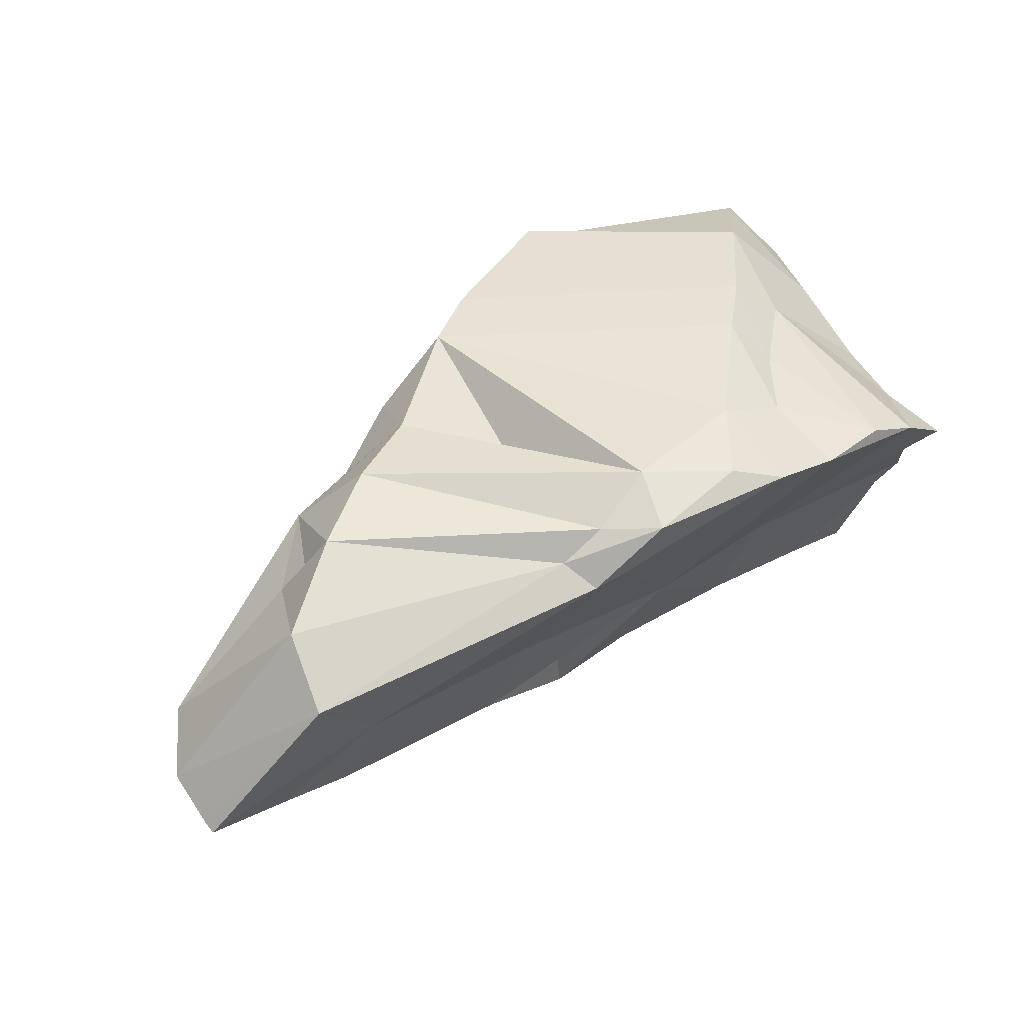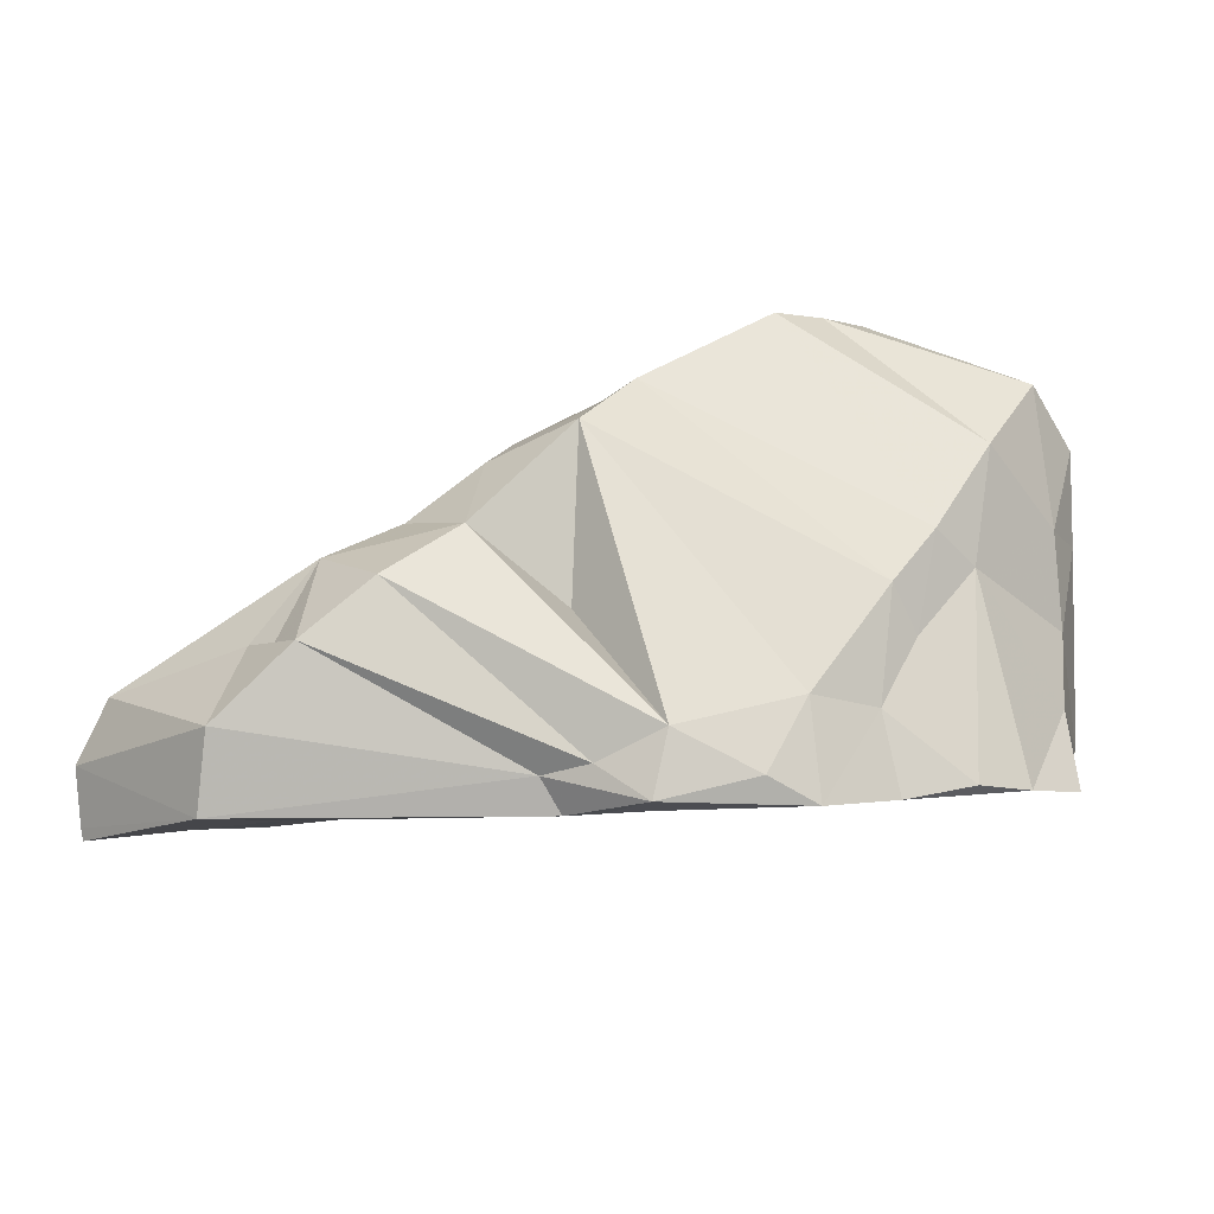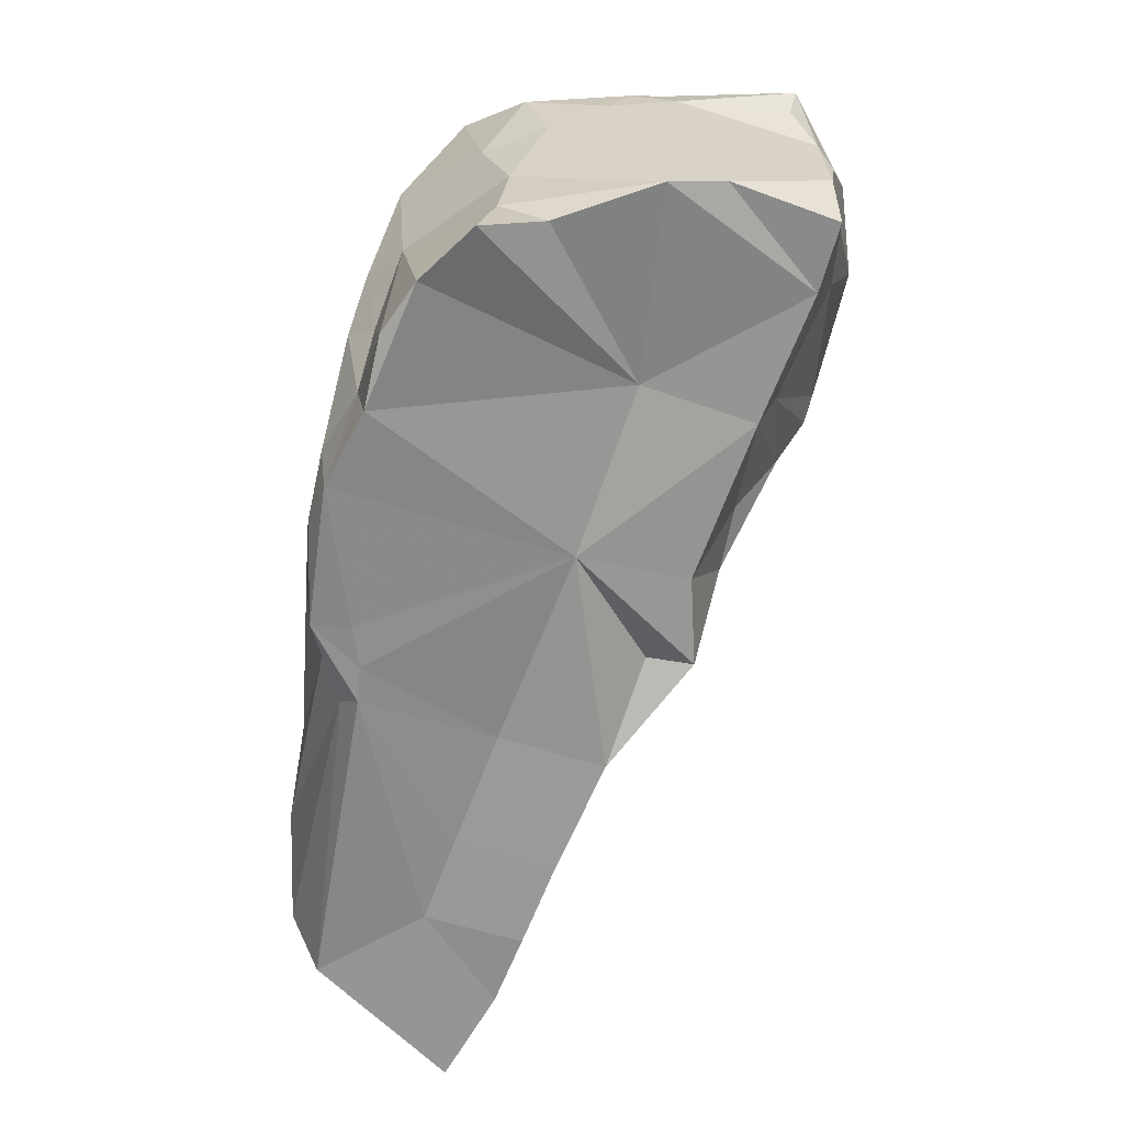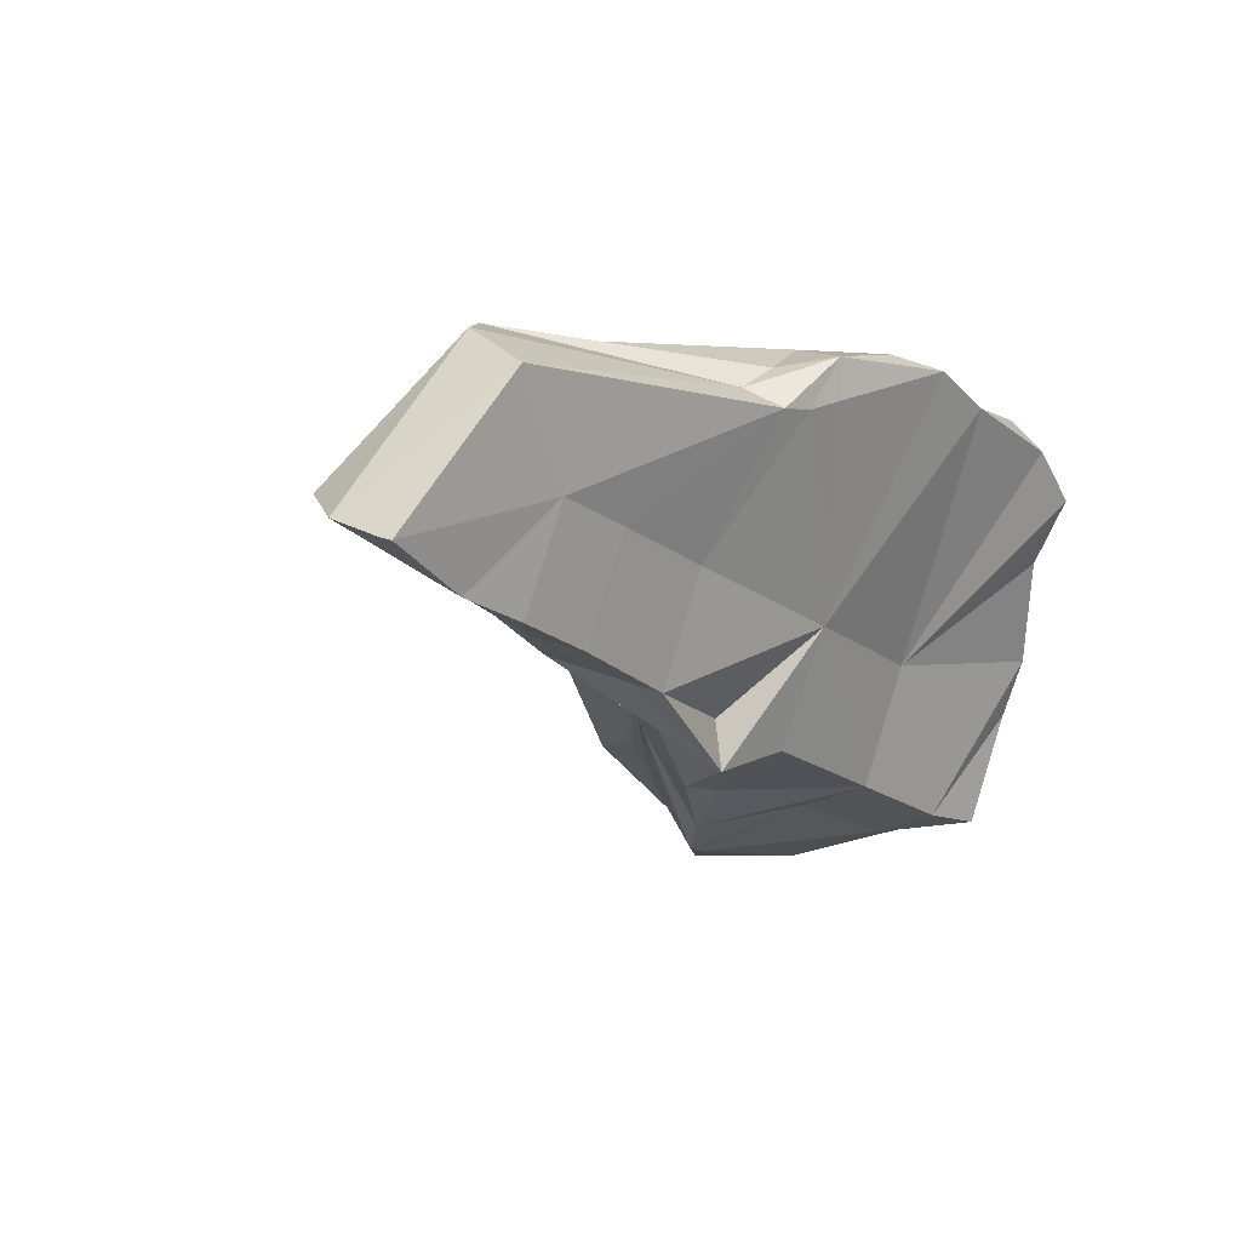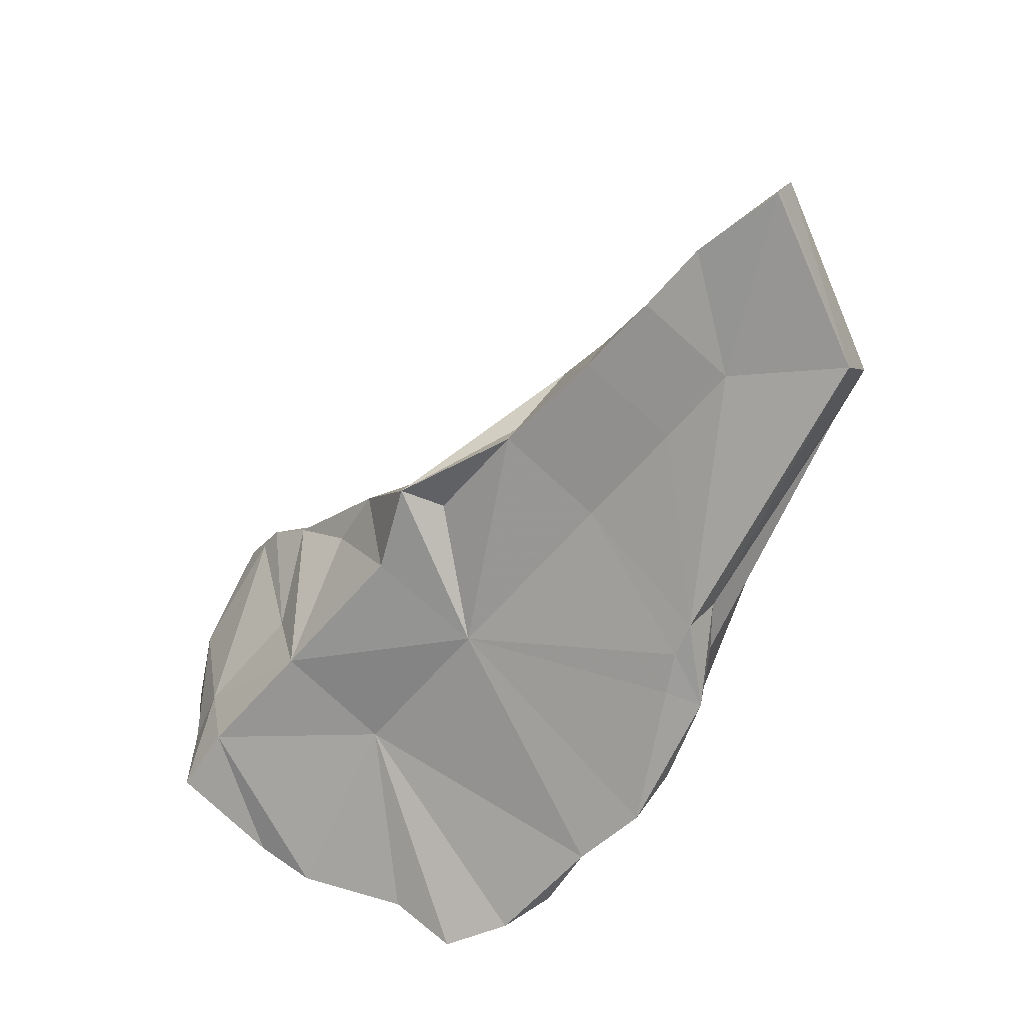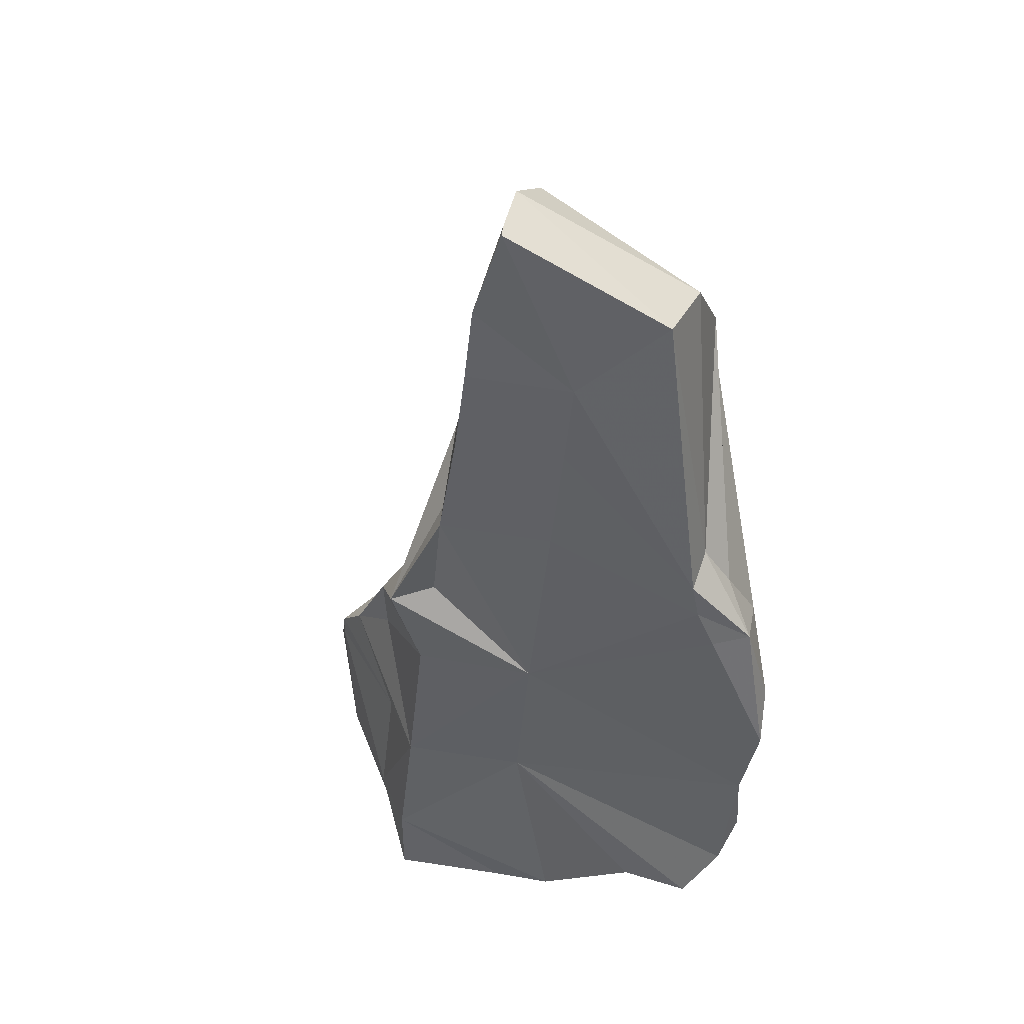
<metadata>
{"format":"obj","ext":"obj","renderer":"f3d","projection":"perspective","resolution":1024,"background":"white","views":[{"elev":54.7,"azim":-24.3,"up":"+Z"},{"elev":74.2,"azim":5.0,"up":"+Z"},{"elev":-57.5,"azim":84.9,"up":"+Y"},{"elev":2.4,"azim":-39.4,"up":"+Z"},{"elev":-76.3,"azim":-113.5,"up":"+Y"},{"elev":-59.2,"azim":-78.7,"up":"+Y"}]}
</metadata>
<code>
g Alpha_139_Hull
o Alpha_139_Hull
v -2.098 6.028 13.67
v -0.5315 6.273 13.96
v -1.03 6.075 14.83
v -1.401 6.247 13.29
v 4.123 7.94 14.7
v 4.641 6.865 14.61
v 4.551 8.564 14.54
v 0.1072 7.94 15.16
v 0.6844 8.46 14.92
v -0.4238 8.213 14.5
v 0.1661 8.604 14.31
v -1.992 7.11 13.97
v -2.211 6.582 13.81
v -1.006 6.707 15.1
v 5.501 9.922 12.34
v 5.464 10.06 12.73
v 5.534 9.593 12.93
v 5.078 6.915 14.36
v 5.391 9.897 13.62
v 5.472 9.137 13.44
v 1.604 6.367 14.61
v 2.252 6.45 15.02
v 1.411 6.621 14.77
v 1.799 6.714 14.93
v 5.063 9.431 10.91
v 5.411 9.413 11.18
v 5.392 8.966 11.09
v 5.098 8.897 11.02
v 4.79 7.879 11.23
v 5.374 7.959 11.12
v 5.676 7.869 12.05
v 0.6834 7.053 12.62
v 1.673 7.134 11.87
v 0.7943 6.797 12.53
v -0.4125 7.609 13.46
v 0.1484 7.361 12.81
v -0.9244 7.141 13.42
v -0.2946 7.003 12.98
v 5.49 9.916 11.38
v 5.593 10.11 11.33
v 3.41 9.435 10.84
v 3.021 9.51 11.46
v 3.512 9.826 11.15
v 2.425 7.269 11.98
v 2.07 8.016 11.66
v -0.4251 7.38 15.2
v -0.6293 7.43 14.86
v -0.8548 7.445 14.65
v 5.117 8.488 11.04
v 4.368 9.209 10.77
v 4.628 8.404 11.05
v 2.41 10.45 13.64
v 0.9506 9.393 14.16
v 2.169 10.18 14.14
v 4.99 10.25 14.12
v 3.298 10.7 14.05
v 4.607 9.545 14.61
v 3.645 10.79 13.73
v 4.306 10.35 11
v 3.305 10.6 11.72
v 3.946 10.73 11.94
v 0.5885 7.603 12.94
v 1.146 7.498 12.51
v 2.325 7.003 15.11
v 4.12 10.79 12.72
v 4.365 10.82 12.4
v -0.1245 6.535 12.88
v -0.8068 6.355 13.1
v 0.157 6.451 13.75
v 4.851 10.26 11.35
v 4.888 10.69 12.08
v 1.665 7.2 12.28
v 5.389 7.7 13.81
v -2.126 6.124 13.69
v 1.093 6.708 13.46
v 1.906 6.412 14.61
v 0.7408 9.137 14.35
v 1.046 8.388 13.47
v 0.3274 8.104 13.41
v 2.686 7.06 12.96
v 3.477 6.539 14.96
v 2.267 6.448 14.69
v 3.05 6.705 15.09
v 5.514 7.021 13.96
v 5.46 7.333 13.41
v 1.524 7.969 14.54
v 5.367 8.34 13.72
v -1.408 6.688 13.45
v 4.075 6.689 14.69
v 3.874 7.344 14.78
v 5.23 9.102 13.95
v 1.535 8.224 12.81
v 1.447 9.446 14.69
v 1.521 9.611 14.48
v 1.856 8.912 12.97
v 5.712 7.673 12.54
v 4.039 7.533 12.58
v 3.217 9.148 10.92
v 3.62 8.267 11.37
v 3.006 9.029 10.98
v 3.523 10.76 12.95
v 3.313 10.72 13.49
v 2.152 9.776 13.57
v 2.523 10.04 12.92
v 2.303 9.575 12.79
v 5.479 8.531 11.15
v 2.787 8.697 11.21
v 3.716 7.63 11.58
v 2.584 8.213 11.58
v 2.987 10.6 13.31
v 2.852 10.54 13.82
v 1.858 9.842 14.61
v 5 9.995 10.97
v 1.964 8.691 12.59
v 2.213 8.741 12.09
v 2.63 10.56 13.08
v 4.822 10.8 12.63
v 5.384 10.32 12.43
v 4.958 10.73 12.34
v 2.52 9.207 12.23
v 3.04 10.61 12.86
v 3.629 10.71 12.59
v 4.204 8.762 14.82
v 4.193 10.86 13.21
v 2.884 10.63 12.53
v 4.469 10.84 12.92
v 2.894 10.57 14.39
v 3.891 8.281 14.93
v 3.324 7.343 15.05
v 2.996 9.816 11.84
f -130 -129 -128
f -130 -127 -129
f -126 -125 -124
f -123 -122 -121
f -120 -121 -122
f -119 -118 -117
f -116 -115 -114
f -113 -124 -125
f -114 -112 -111
f -110 -109 -108
f -107 -108 -109
f -106 -105 -104
f -103 -106 -104
f -102 -101 -100
f -99 -98 -97
f -96 -95 -94
f -93 -94 -95
f -116 -92 -91
f -90 -89 -88
f -87 -98 -86
f -85 -84 -83
f -85 -83 -117
f -82 -81 -103
f -80 -81 -82
f -79 -78 -77
f -76 -75 -74
f -73 -75 -76
f -72 -71 -70
f -69 -68 -95
f -123 -67 -122
f -70 -66 -65
f -93 -64 -63
f -62 -63 -64
f -121 -119 -83
f -108 -128 -110
f -61 -72 -60
f -59 -97 -98
f -98 -95 -68
f -99 -95 -98
f -86 -98 -68
f -58 -124 -113
f -128 -118 -57
f -56 -55 -110
f -54 -78 -120
f -95 -64 -93
f -78 -53 -52
f -95 -99 -97
f -64 -95 -97
f -56 -64 -97
f -56 -62 -64
f -51 -97 -59
f -56 -97 -51
f -50 -109 -49
f -50 -48 -109
f -58 -47 -46
f -58 -113 -47
f -122 -67 -45
f -44 -124 -58
f -51 -59 -98
f -51 -98 -87
f -43 -118 -119
f -94 -43 -119
f -93 -43 -94
f -63 -43 -93
f -56 -51 -55
f -127 -57 -118
f -127 -118 -43
f -62 -110 -129
f -128 -129 -110
f -67 -107 -109
f -42 -125 -41
f -63 -129 -127
f -63 -127 -43
f -62 -129 -63
f -83 -119 -117
f -96 -119 -121
f -94 -119 -96
f -128 -57 -130
f -127 -130 -57
f -117 -118 -128
f -112 -76 -40
f -39 -86 -68
f -56 -110 -62
f -38 -37 -78
f -121 -84 -85
f -49 -109 -55
f -108 -117 -128
f -108 -85 -117
f -55 -109 -110
f -85 -108 -107
f -85 -107 -123
f -53 -36 -52
f -35 -46 -34
f -123 -107 -67
f -55 -51 -49
f -33 -32 -31
f -30 -29 -73
f -40 -76 -74
f -44 -40 -124
f -28 -27 -26
f -121 -83 -84
f -121 -85 -123
f -36 -39 -52
f -105 -91 -92
f -39 -68 -69
f -101 -25 -100
f -122 -45 -38
f -40 -74 -124
f -24 -23 -22
f -24 -32 -23
f -72 -70 -60
f -21 -20 -29
f -19 -37 -38
f -38 -78 -54
f -72 -61 -18
f -81 -72 -18
f -122 -54 -120
f -54 -122 -38
f -91 -61 -60
f -17 -39 -36
f -22 -87 -86
f -26 -36 -78
f -86 -39 -16
f -17 -16 -39
f -78 -36 -53
f -52 -95 -96
f -52 -69 -95
f -96 -120 -52
f -96 -121 -120
f -52 -39 -69
f -52 -120 -78
f -15 -20 -21
f -15 -79 -20
f -28 -26 -78
f -14 -13 -12
f -82 -104 -25
f -103 -104 -82
f -79 -28 -78
f -17 -36 -26
f -35 -44 -58
f -35 -58 -46
f -16 -26 -11
f -17 -26 -16
f -77 -78 -37
f -77 -37 -19
f -30 -10 -29
f -44 -35 -111
f -70 -71 -9
f -15 -21 -29
f -10 -15 -29
f -34 -23 -102
f -27 -28 -15
f -79 -15 -28
f -90 -72 -81
f -90 -88 -72
f -25 -105 -116
f -25 -104 -105
f -81 -18 -106
f -124 -74 -8
f -18 -61 -91
f -102 -100 -35
f -34 -102 -35
f -29 -20 -75
f -115 -112 -114
f -25 -116 -100
f -114 -100 -116
f -30 -73 -7
f -71 -6 -9
f -41 -125 -126
f -6 -30 -9
f -6 -10 -30
f -29 -75 -73
f -7 -73 -76
f -70 -65 -60
f -65 -12 -60
f -112 -13 -14
f -112 -115 -13
f -100 -114 -35
f -111 -35 -114
f -70 -9 -66
f -66 -5 -65
f -5 -7 -76
f -65 -5 -14
f -14 -12 -65
f -30 -66 -9
f -4 -19 -8
f -77 -19 -4
f -49 -51 -50
f -79 -77 -4
f -20 -79 -4
f -20 -4 -75
f -74 -4 -8
f -75 -4 -74
f -116 -91 -13
f -6 -15 -10
f -6 -27 -15
f -76 -14 -5
f -76 -112 -14
f -12 -91 -60
f -12 -13 -91
f -115 -116 -13
f -31 -16 -89
f -31 -24 -16
f -30 -7 -66
f -66 -7 -5
f -126 -8 -3
f -126 -124 -8
f -19 -3 -8
f -19 -38 -3
f -44 -111 -40
f -112 -40 -111
f -48 -67 -109
f -50 -2 -48
f -47 -113 -34
f -46 -47 -34
f -34 -51 -23
f -87 -23 -51
f -2 -67 -48
f -38 -67 -2
f -38 -45 -67
f -116 -105 -92
f -42 -51 -34
f -41 -3 -2
f -41 -126 -3
f -38 -2 -3
f -50 -42 -41
f -50 -51 -42
f -41 -2 -50
f -71 -72 -88
f -42 -34 -113
f -42 -113 -125
f -23 -87 -22
f -71 -88 -89
f -11 -26 -1
f -27 -6 -26
f -1 -26 -6
f -1 -6 -71
f -86 -24 -22
f -86 -16 -24
f -106 -91 -105
f -106 -18 -91
f -71 -89 -1
f -11 -89 -16
f -11 -1 -89
f -81 -33 -90
f -31 -32 -24
f -31 -89 -90
f -33 -31 -90
f -81 -106 -103
f -80 -33 -81
f -80 -32 -33
f -23 -32 -80
f -102 -23 -80
f -101 -82 -25
f -101 -80 -82
f -102 -80 -101

</code>
